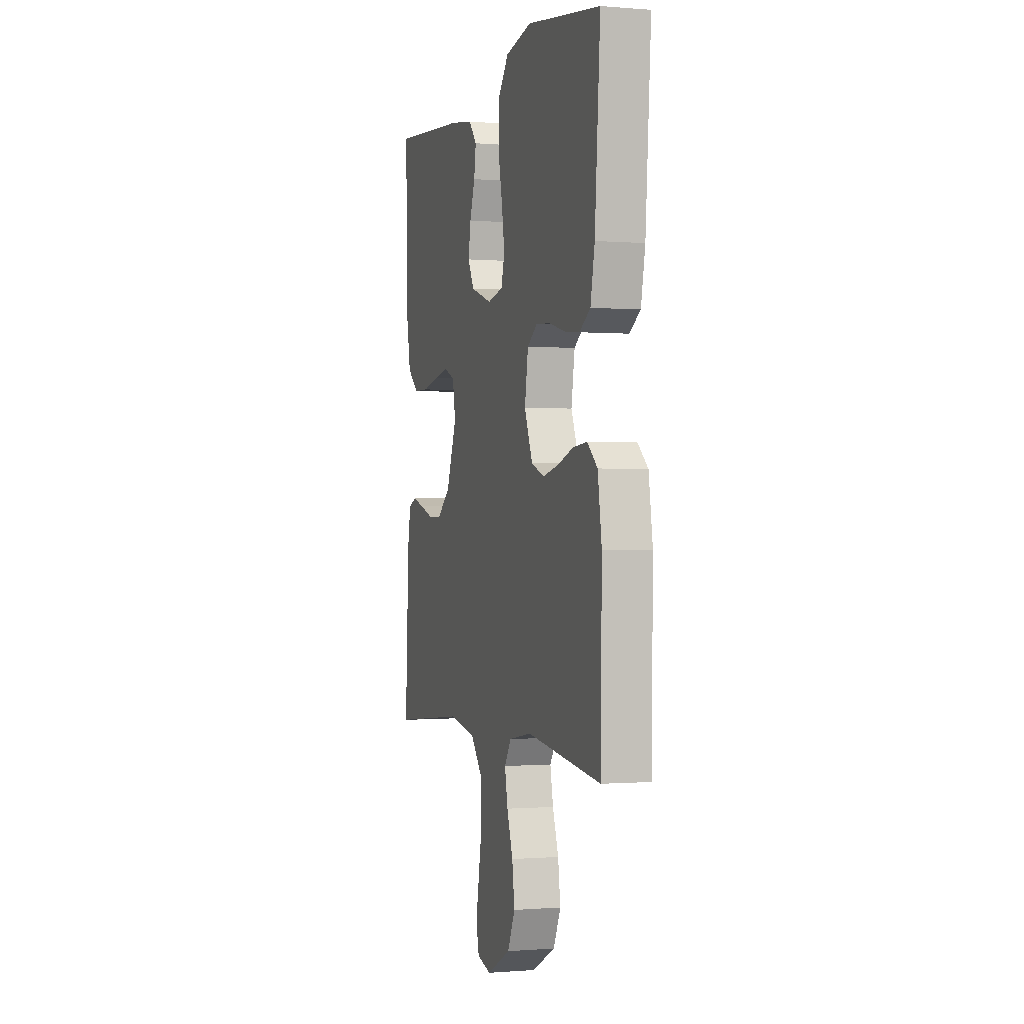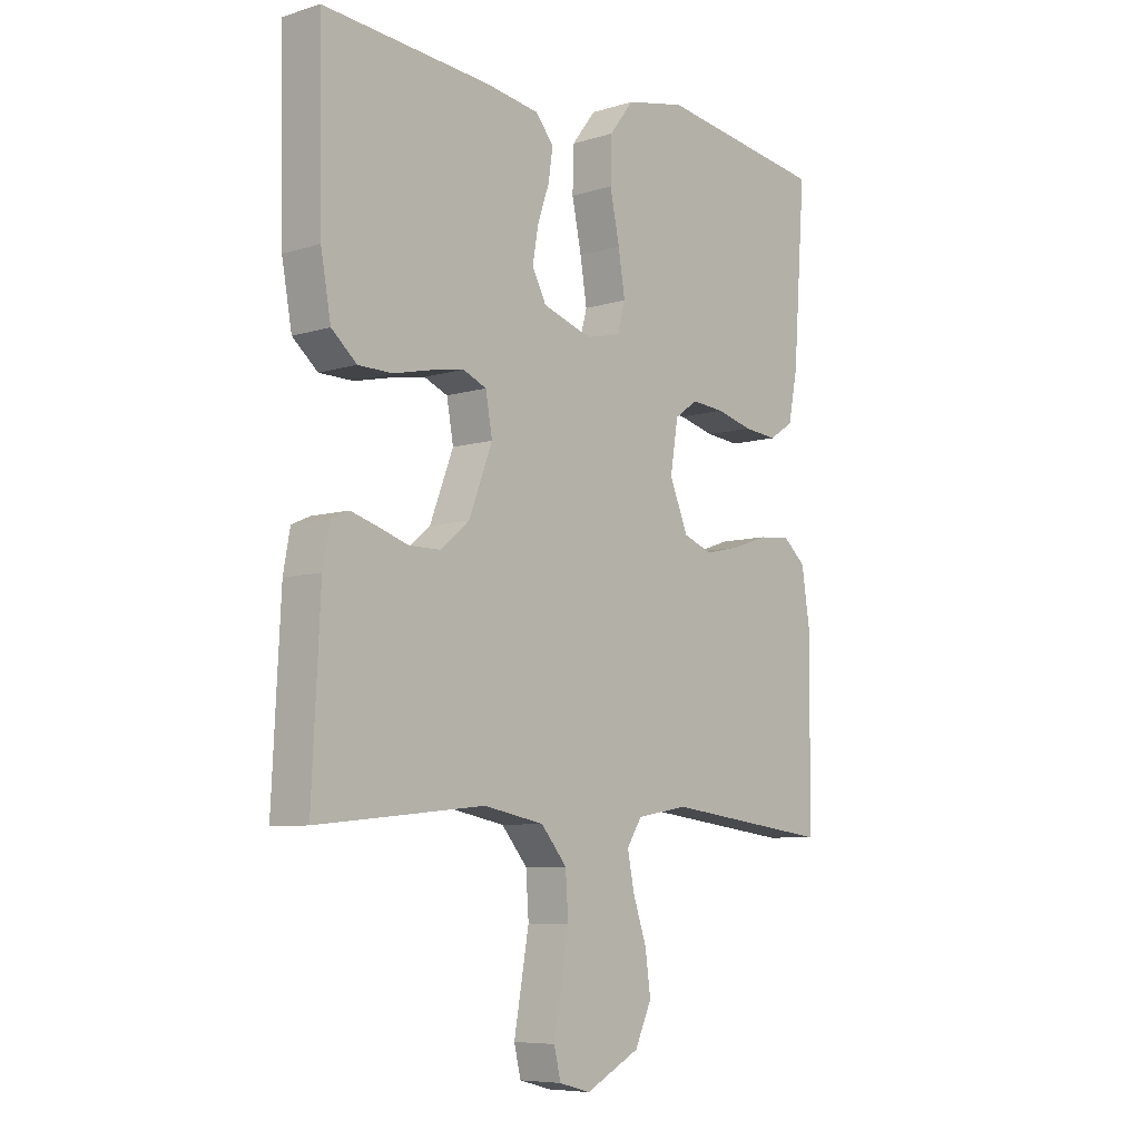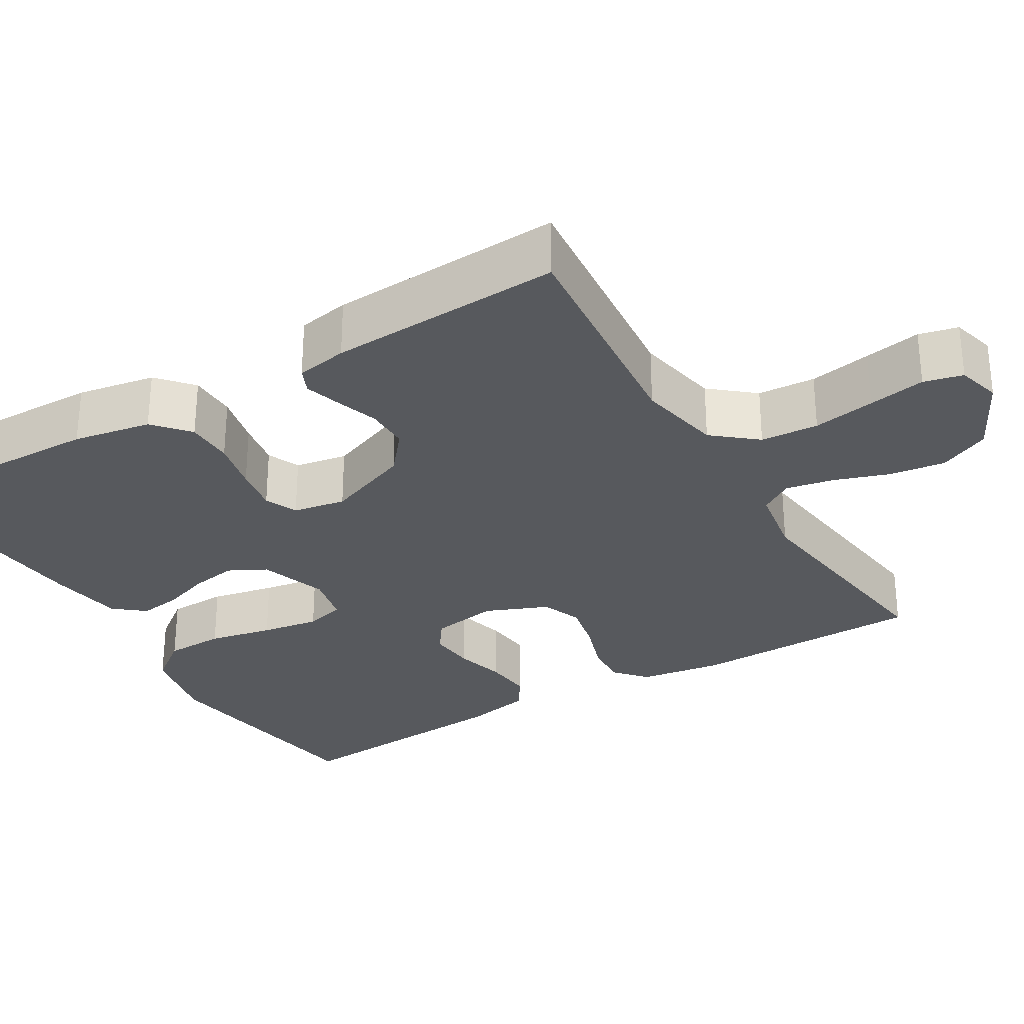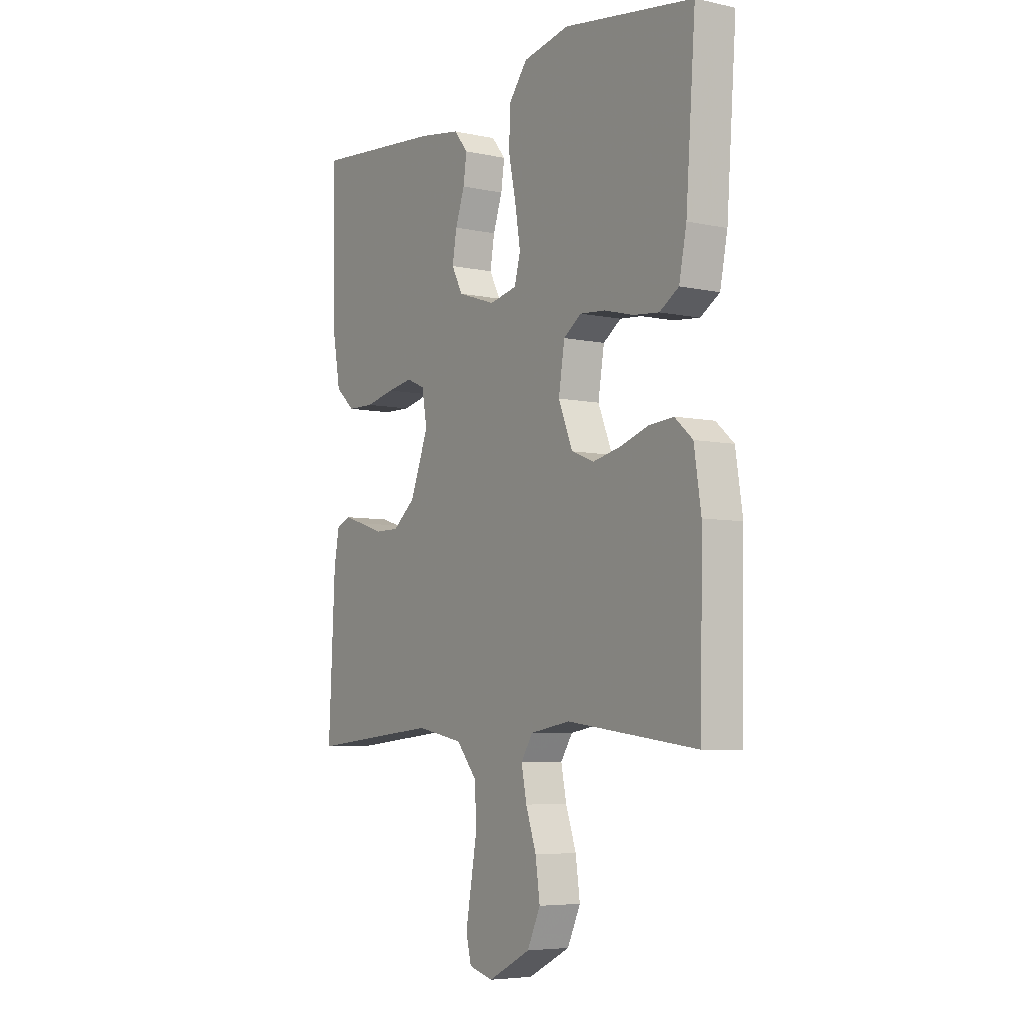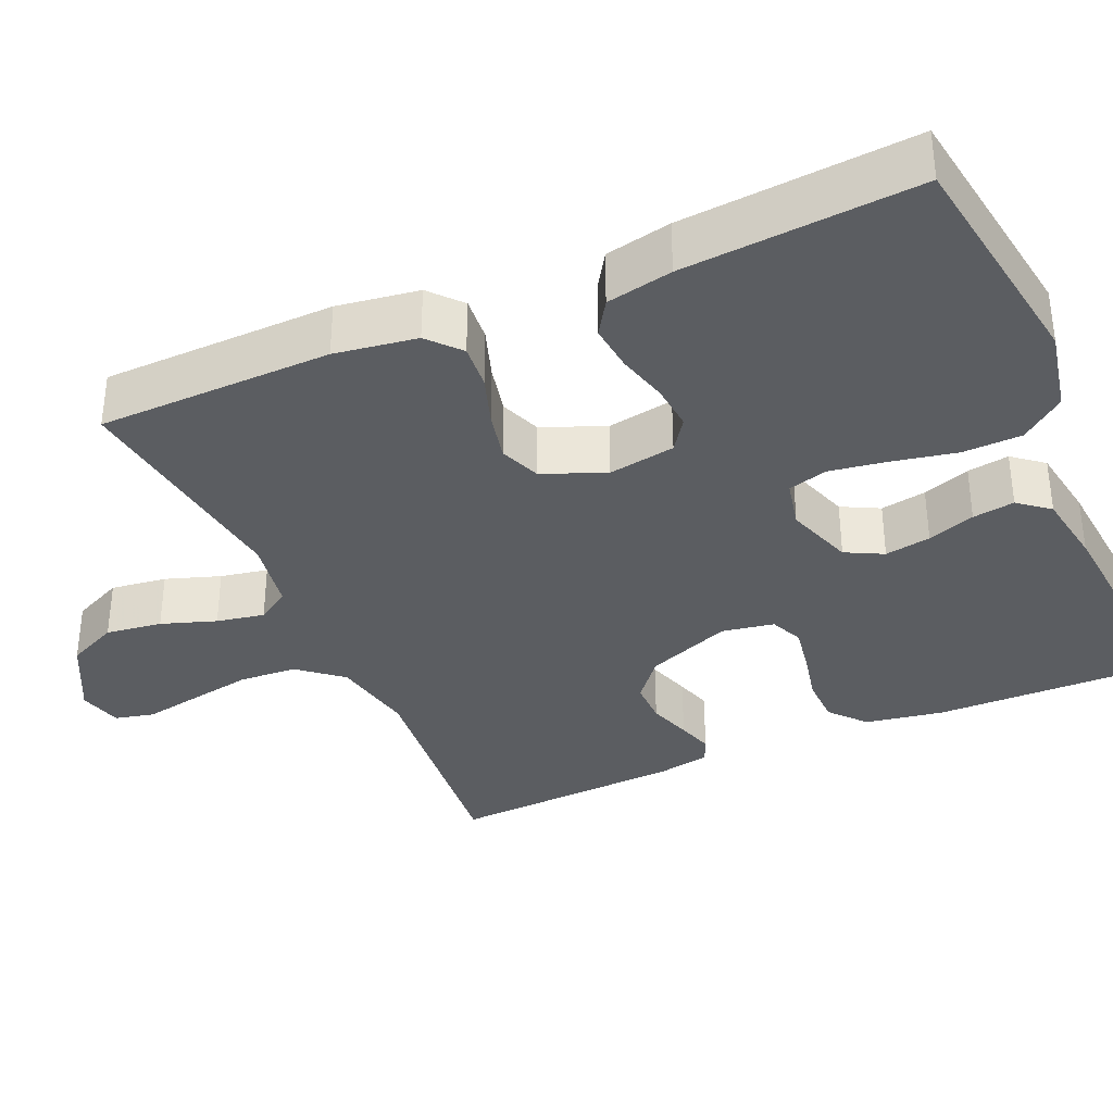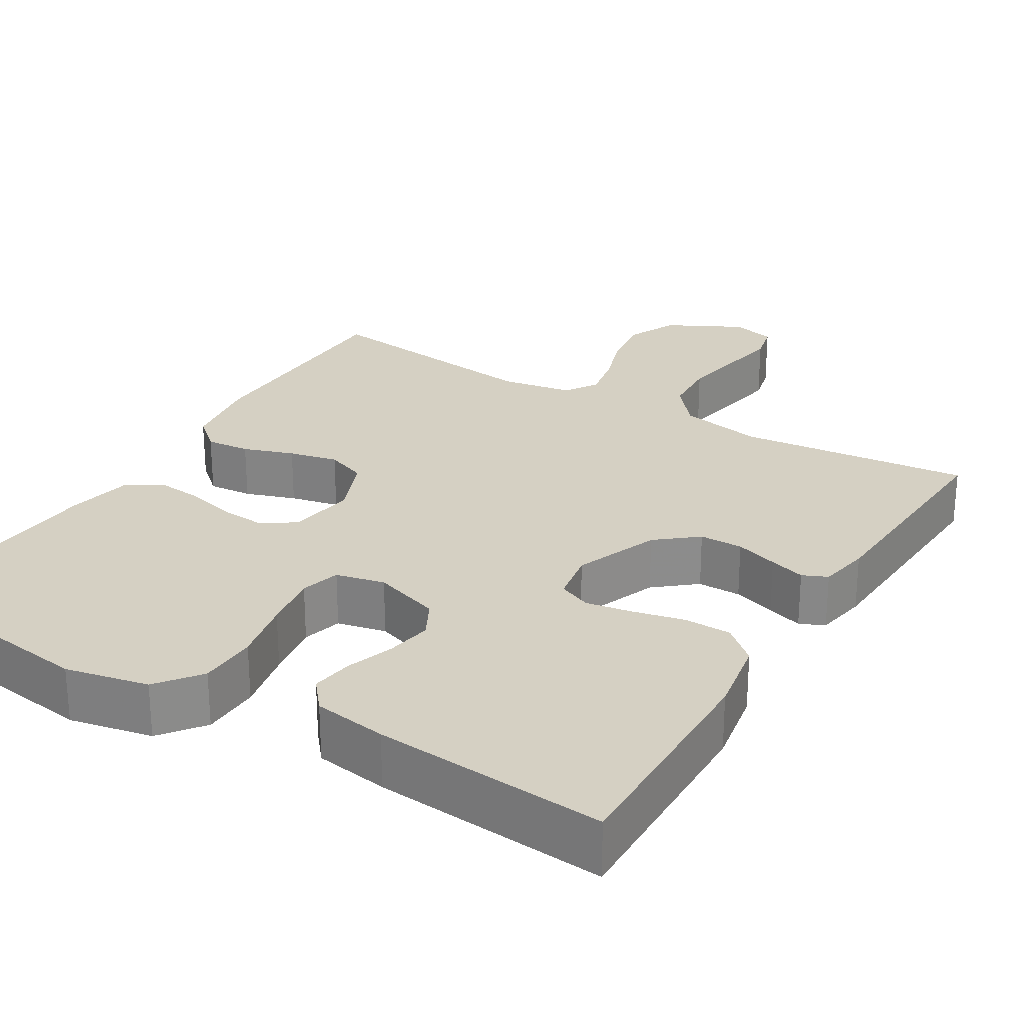
<metadata>
{"format":"obj","ext":"obj","renderer":"f3d","projection":"perspective","resolution":1024,"background":"white","views":[{"elev":-0.5,"azim":-107.2,"up":"+Z"},{"elev":-7.3,"azim":131.3,"up":"+Z"},{"elev":-29.7,"azim":120.9,"up":"+Y"},{"elev":-5.8,"azim":-123.4,"up":"+Z"},{"elev":-35.4,"azim":-66.1,"up":"+Y"},{"elev":26.2,"azim":31.1,"up":"+Y"}]}
</metadata>
<code>
v -0.5 0.07 0.5
v -0.2 0.07 0.544
v -0.093 0.07 0.522
v -0.05 0.07 0.466
v -0.048 0.07 0.39
v -0.065 0.07 0.308
v -0.077 0.07 0.234
v -0.063 0.07 0.183
v 0 0.07 0.169
v 0.087 0.07 0.198
v 0.112 0.07 0.246
v 0.102 0.07 0.305
v 0.081 0.07 0.366
v 0.073 0.07 0.42
v 0.105 0.07 0.459
v 0.2 0.07 0.474
v 0.5 0.07 0.5
v 0.494 0.07 0.2
v 0.476 0.07 0.1
v 0.431 0.07 0.061
v 0.37 0.07 0.06
v 0.303 0.07 0.075
v 0.244 0.07 0.085
v 0.202 0.07 0.067
v 0.19 0.07 0
v 0.232 0.07 -0.109
v 0.284 0.07 -0.152
v 0.34 0.07 -0.152
v 0.395 0.07 -0.134
v 0.441 0.07 -0.12
v 0.473 0.07 -0.134
v 0.485 0.07 -0.2
v 0.5 0.07 -0.5
v 0.2 0.07 -0.47
v 0.092 0.07 -0.491
v 0.046 0.07 -0.546
v 0.041 0.07 -0.62
v 0.055 0.07 -0.7
v 0.068 0.07 -0.773
v 0.056 0.07 -0.823
v 0 0.07 -0.838
v -0.097 0.07 -0.788
v -0.127 0.07 -0.723
v -0.117 0.07 -0.651
v -0.093 0.07 -0.581
v -0.081 0.07 -0.52
v -0.108 0.07 -0.478
v -0.2 0.07 -0.462
v -0.5 0.07 -0.5
v -0.505 0.07 -0.2
v -0.489 0.07 -0.095
v -0.448 0.07 -0.059
v -0.391 0.07 -0.064
v -0.326 0.07 -0.086
v -0.263 0.07 -0.1
v -0.211 0.07 -0.08
v -0.178 0.07 0
v -0.192 0.07 0.086
v -0.233 0.07 0.115
v -0.292 0.07 0.11
v -0.357 0.07 0.093
v -0.417 0.07 0.087
v -0.461 0.07 0.115
v -0.478 0.07 0.2
v -0.5 0 0.5
v -0.2 0 0.544
v -0.093 0 0.522
v -0.05 0 0.466
v -0.048 0 0.39
v -0.065 0 0.308
v -0.077 0 0.234
v -0.063 0 0.183
v 0 0 0.169
v 0.087 0 0.198
v 0.112 0 0.246
v 0.102 0 0.305
v 0.081 0 0.366
v 0.073 0 0.42
v 0.105 0 0.459
v 0.2 0 0.474
v 0.5 0 0.5
v 0.494 0 0.2
v 0.476 0 0.1
v 0.431 0 0.061
v 0.37 0 0.06
v 0.303 0 0.075
v 0.244 0 0.085
v 0.202 0 0.067
v 0.19 0 0
v 0.232 0 -0.109
v 0.284 0 -0.152
v 0.34 0 -0.152
v 0.395 0 -0.134
v 0.441 0 -0.12
v 0.473 0 -0.134
v 0.485 0 -0.2
v 0.5 0 -0.5
v 0.2 0 -0.47
v 0.092 0 -0.491
v 0.046 0 -0.546
v 0.041 0 -0.62
v 0.055 0 -0.7
v 0.068 0 -0.773
v 0.056 0 -0.823
v 0 0 -0.838
v -0.097 0 -0.788
v -0.127 0 -0.723
v -0.117 0 -0.651
v -0.093 0 -0.581
v -0.081 0 -0.52
v -0.108 0 -0.478
v -0.2 0 -0.462
v -0.5 0 -0.5
v -0.505 0 -0.2
v -0.489 0 -0.095
v -0.448 0 -0.059
v -0.391 0 -0.064
v -0.326 0 -0.086
v -0.263 0 -0.1
v -0.211 0 -0.08
v -0.178 0 0
v -0.192 0 0.086
v -0.233 0 0.115
v -0.292 0 0.11
v -0.357 0 0.093
v -0.417 0 0.087
v -0.461 0 0.115
v -0.478 0 0.2
f 60 61 62 63
f 59 60 63 64
f 51 52 53 54
f 51 54 55
f 48 49 50 51
f 47 48 51 55
f 46 47 55 56
f 42 43 44 45
f 42 45 46
f 41 42 46
f 38 39 40 41
f 37 38 41 46
f 36 37 46 56
f 31 32 33 34
f 31 34 35
f 28 29 30 31
f 28 31 35
f 27 28 35 36
f 19 20 21 22
f 19 22 23
f 18 19 23
f 17 18 23 24
f 15 16 17 24
f 12 13 14 15
f 11 12 15 24
f 3 4 5 6
f 3 6 7
f 2 3 7
f 59 64 1 2
f 58 59 2 7
f 57 58 7 8
f 56 57 8 9
f 26 27 36 56
f 25 26 56 9
f 10 11 24 25
f 9 10 25
f 127 126 125 124
f 128 127 124 123
f 118 117 116 115
f 119 118 115
f 115 114 113 112
f 119 115 112 111
f 120 119 111 110
f 109 108 107 106
f 110 109 106
f 110 106 105
f 105 104 103 102
f 110 105 102 101
f 120 110 101 100
f 98 97 96 95
f 99 98 95
f 95 94 93 92
f 99 95 92
f 100 99 92 91
f 86 85 84 83
f 87 86 83
f 87 83 82
f 88 87 82 81
f 88 81 80 79
f 79 78 77 76
f 88 79 76 75
f 70 69 68 67
f 71 70 67
f 71 67 66
f 66 65 128 123
f 71 66 123 122
f 72 71 122 121
f 73 72 121 120
f 120 100 91 90
f 73 120 90 89
f 89 88 75 74
f 89 74 73
f 1 65 66 2
f 2 66 67 3
f 3 67 68 4
f 4 68 69 5
f 5 69 70 6
f 6 70 71 7
f 7 71 72 8
f 8 72 73 9
f 9 73 74 10
f 10 74 75 11
f 11 75 76 12
f 12 76 77 13
f 13 77 78 14
f 14 78 79 15
f 15 79 80 16
f 16 80 81 17
f 17 81 82 18
f 18 82 83 19
f 19 83 84 20
f 20 84 85 21
f 21 85 86 22
f 22 86 87 23
f 23 87 88 24
f 24 88 89 25
f 25 89 90 26
f 26 90 91 27
f 27 91 92 28
f 28 92 93 29
f 29 93 94 30
f 30 94 95 31
f 31 95 96 32
f 32 96 97 33
f 33 97 98 34
f 34 98 99 35
f 35 99 100 36
f 36 100 101 37
f 37 101 102 38
f 38 102 103 39
f 39 103 104 40
f 40 104 105 41
f 41 105 106 42
f 42 106 107 43
f 43 107 108 44
f 44 108 109 45
f 45 109 110 46
f 46 110 111 47
f 47 111 112 48
f 48 112 113 49
f 49 113 114 50
f 50 114 115 51
f 51 115 116 52
f 52 116 117 53
f 53 117 118 54
f 54 118 119 55
f 55 119 120 56
f 56 120 121 57
f 57 121 122 58
f 58 122 123 59
f 59 123 124 60
f 60 124 125 61
f 61 125 126 62
f 62 126 127 63
f 63 127 128 64
f 64 128 65 1

</code>
